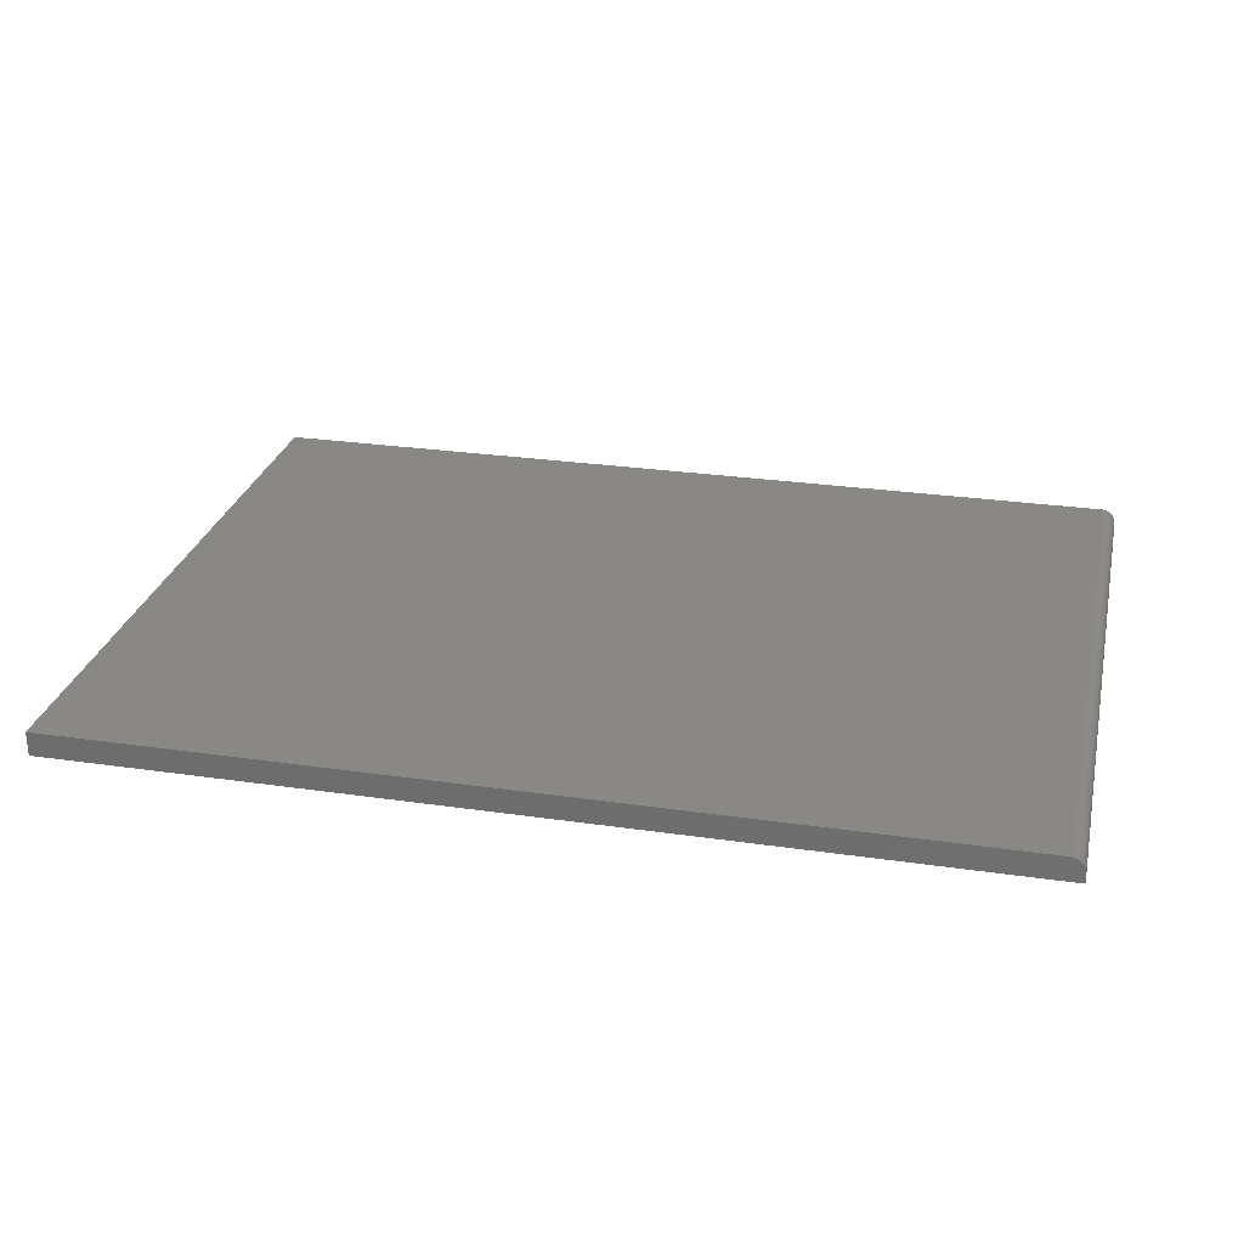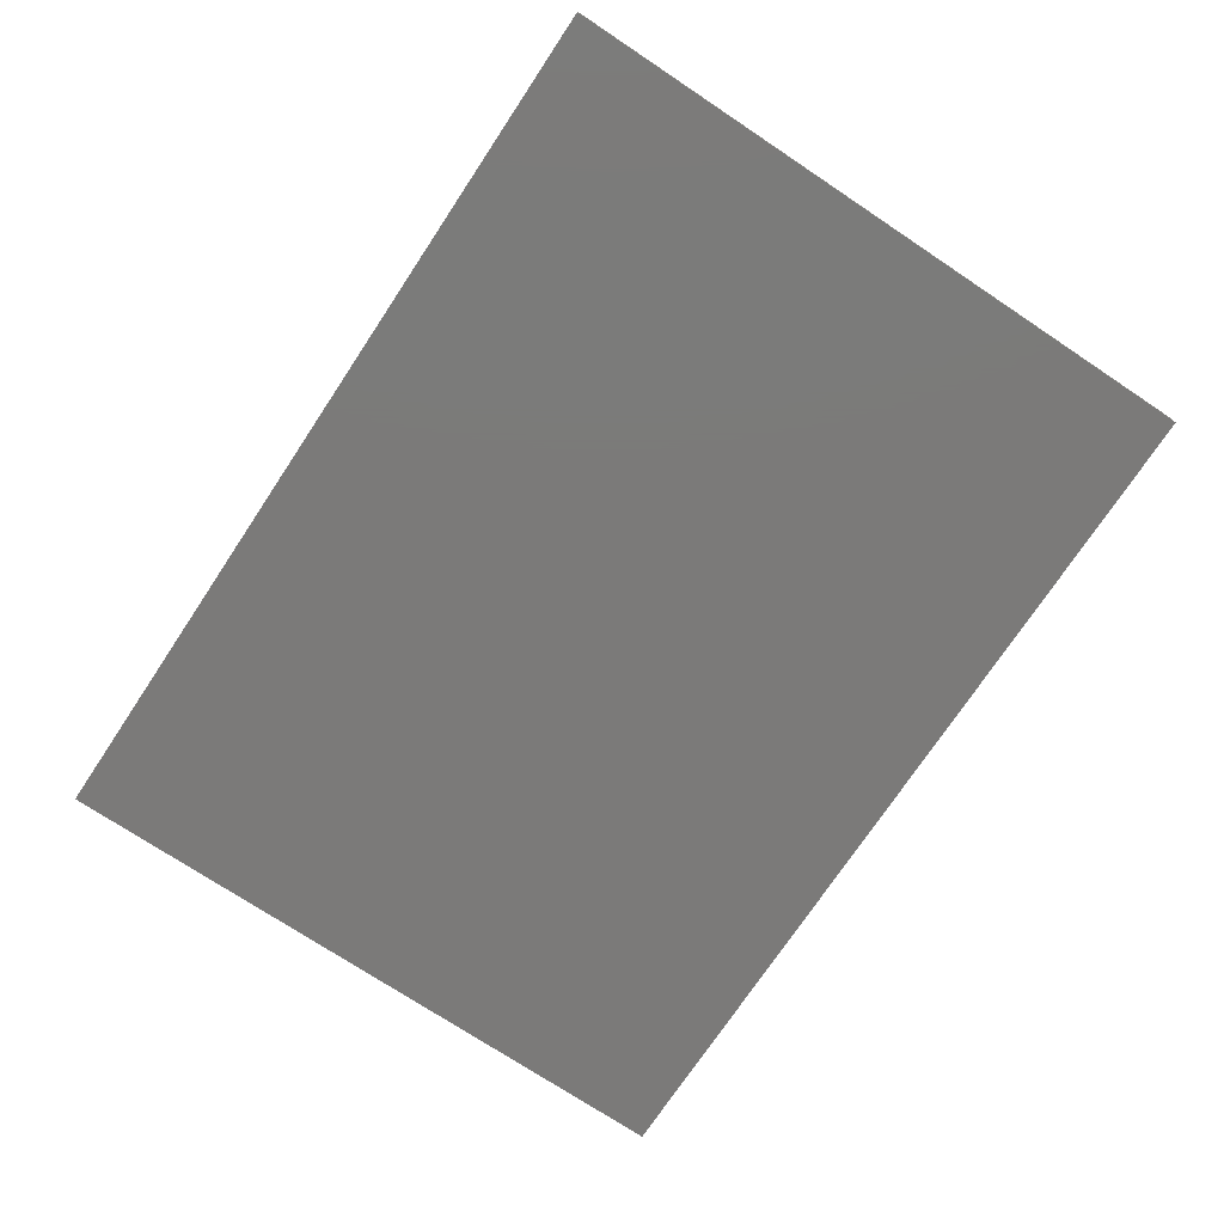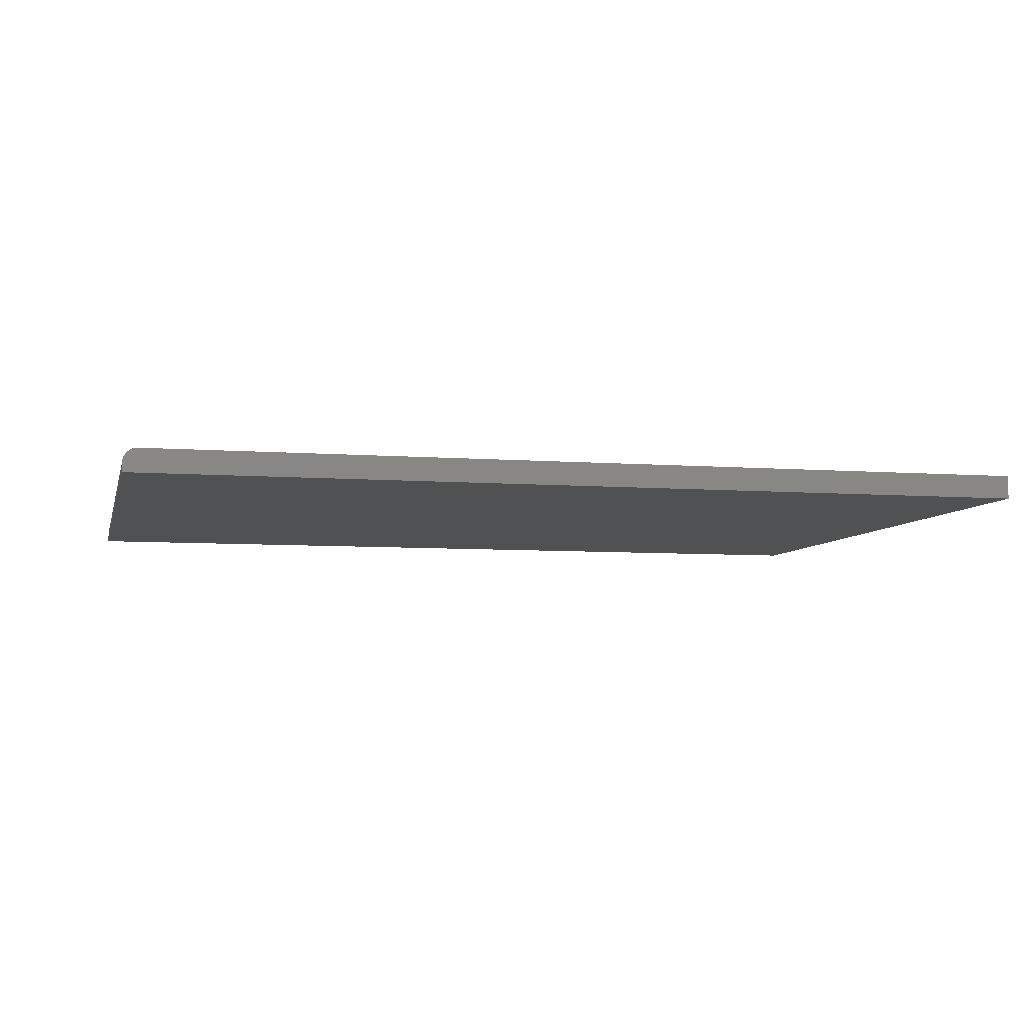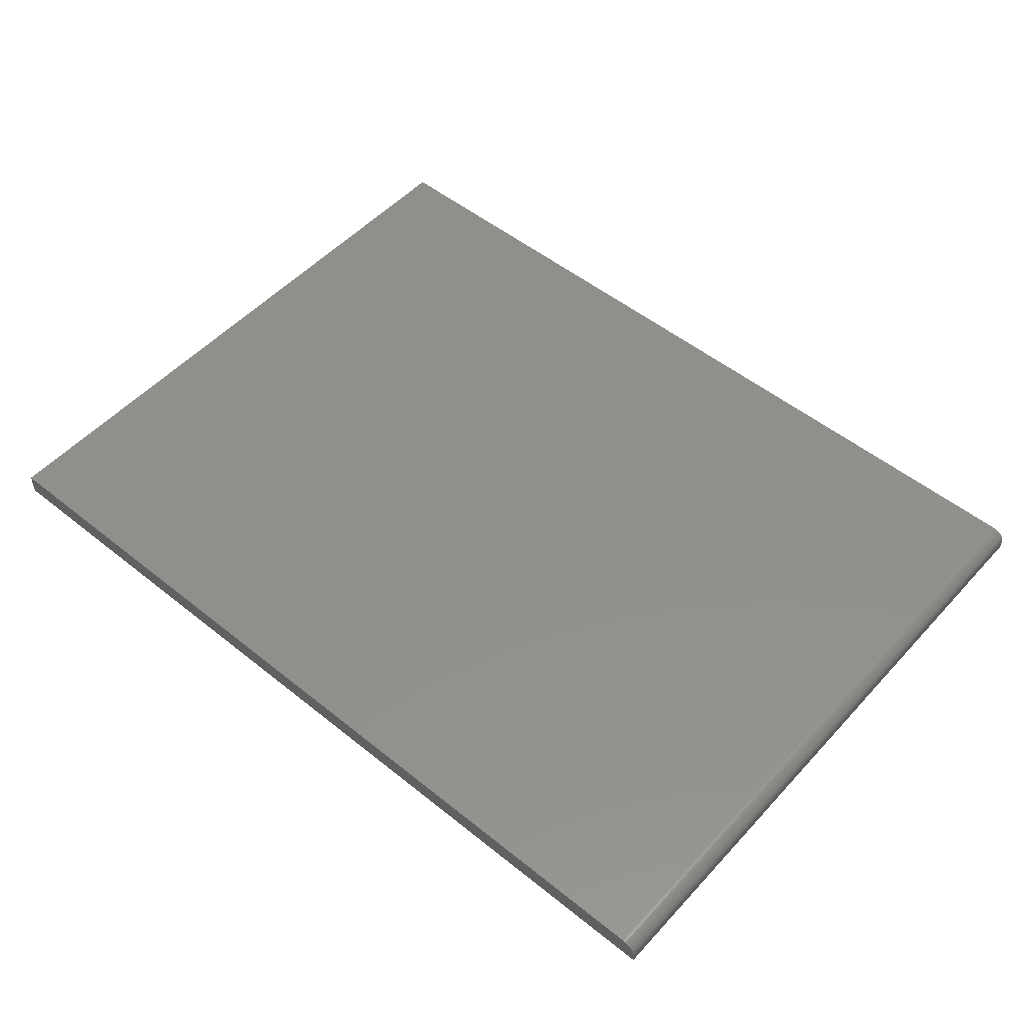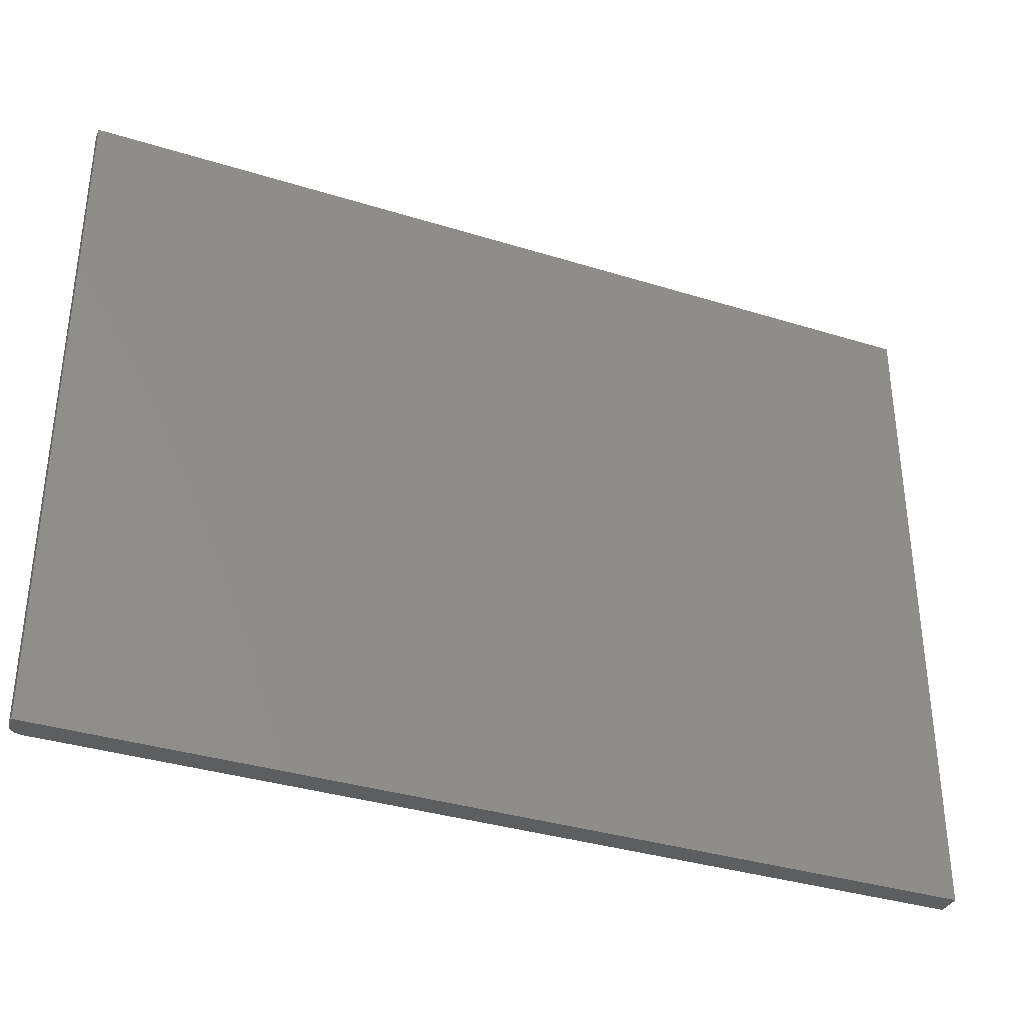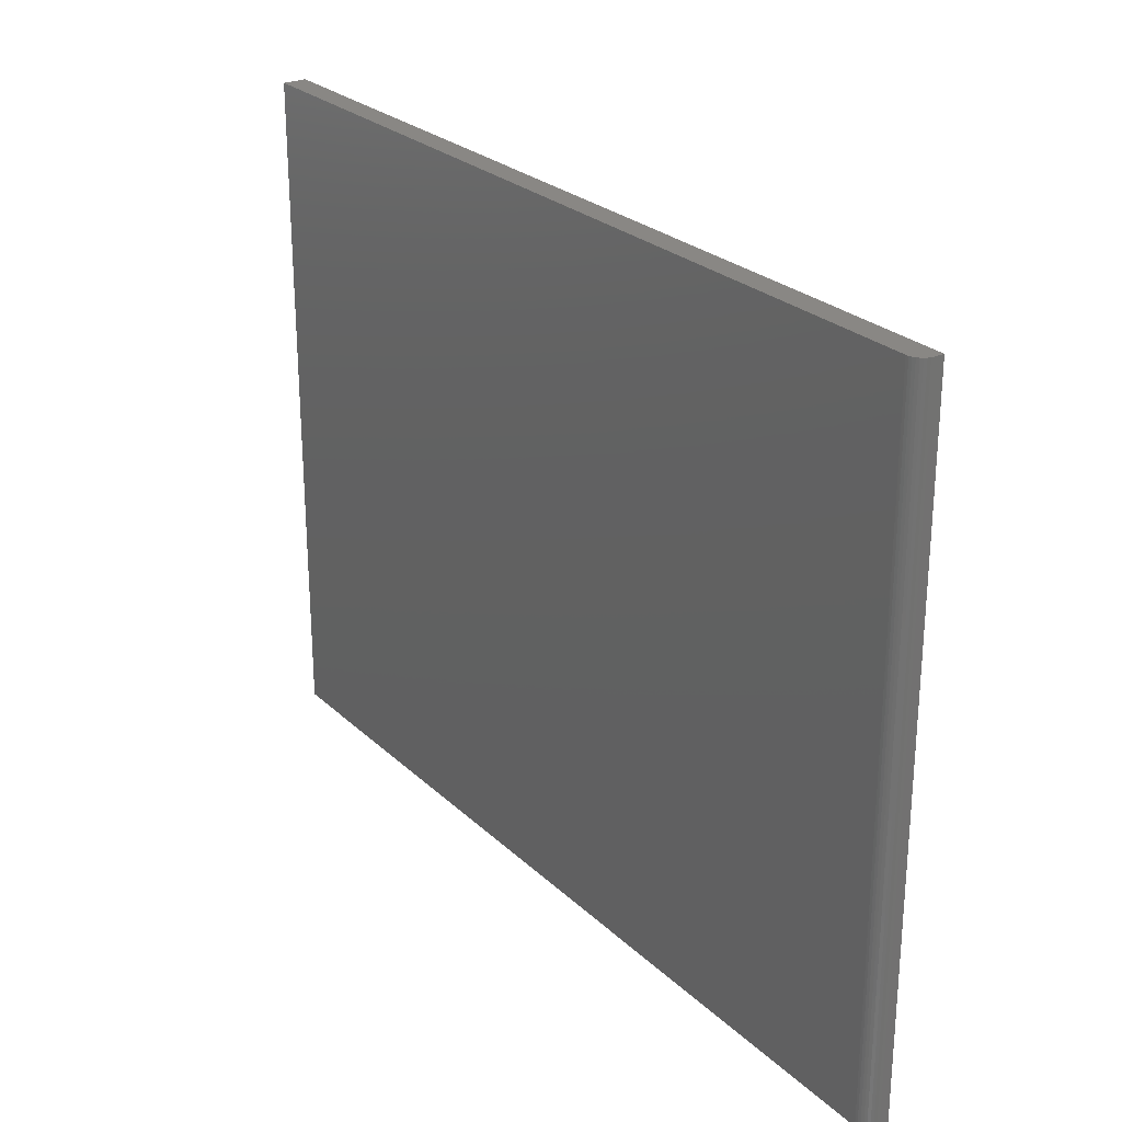
<metadata>
{"format":"stl","ext":"stl","renderer":"f3d","projection":"perspective","resolution":1024,"background":"white","views":[{"elev":27.3,"azim":-167.3,"up":"+Y"},{"elev":-73.7,"azim":56.4,"up":"+Y"},{"elev":-6.5,"azim":-13.1,"up":"+Y"},{"elev":51.9,"azim":-139.0,"up":"+Y"},{"elev":-35.1,"azim":-22.5,"up":"+Z"},{"elev":25.9,"azim":-124.9,"up":"+Z"}]}
</metadata>
<code>
# stl→obj: 24 verts, 44 faces
v -0.7266 2.602e-18 -0.5625
v -0.7266 1.271e-16 0.5586
v 0.75 1.665e-16 -0.5625
v 0.75 2.91e-16 0.5586
v -0.75 -0.03906 0.5586
v -0.75 -0.02344 0.5586
v -0.75 -0.03906 -0.5625
v -0.75 -0.02344 -0.5625
v -0.7482 -0.01447 0.5586
v -0.7495 -0.01887 0.5586
v 0.75 -0.03906 0.5586
v -0.7311 -0.0004503 0.5586
v -0.7355 -0.001784 0.5586
v -0.7396 -0.00395 0.5586
v -0.7431 -0.006865 0.5586
v -0.7461 -0.01042 0.5586
v -0.7482 -0.01447 -0.5625
v -0.7495 -0.01887 -0.5625
v -0.7396 -0.00395 -0.5625
v -0.7355 -0.001784 -0.5625
v -0.7461 -0.01042 -0.5625
v -0.7431 -0.006865 -0.5625
v -0.7311 -0.0004503 -0.5625
v 0.75 -0.03906 -0.5625
f 1 2 3
f 3 2 4
f 5 6 7
f 7 6 8
f 6 9 10
f 5 11 4
f 5 4 2
f 5 2 12
f 5 12 13
f 5 13 14
f 5 14 15
f 5 15 16
f 5 16 9
f 5 9 6
f 8 17 7
f 8 18 17
f 19 20 21
f 21 22 19
f 7 23 1
f 7 1 3
f 7 3 24
f 23 7 17
f 23 17 21
f 23 21 20
f 2 1 12
f 12 1 23
f 12 23 13
f 13 23 20
f 13 20 14
f 14 20 19
f 14 19 15
f 15 19 22
f 15 22 16
f 16 22 21
f 16 21 9
f 9 21 17
f 9 17 10
f 10 17 18
f 10 18 6
f 6 18 8
f 7 24 5
f 5 24 11
f 24 3 11
f 11 3 4

</code>
